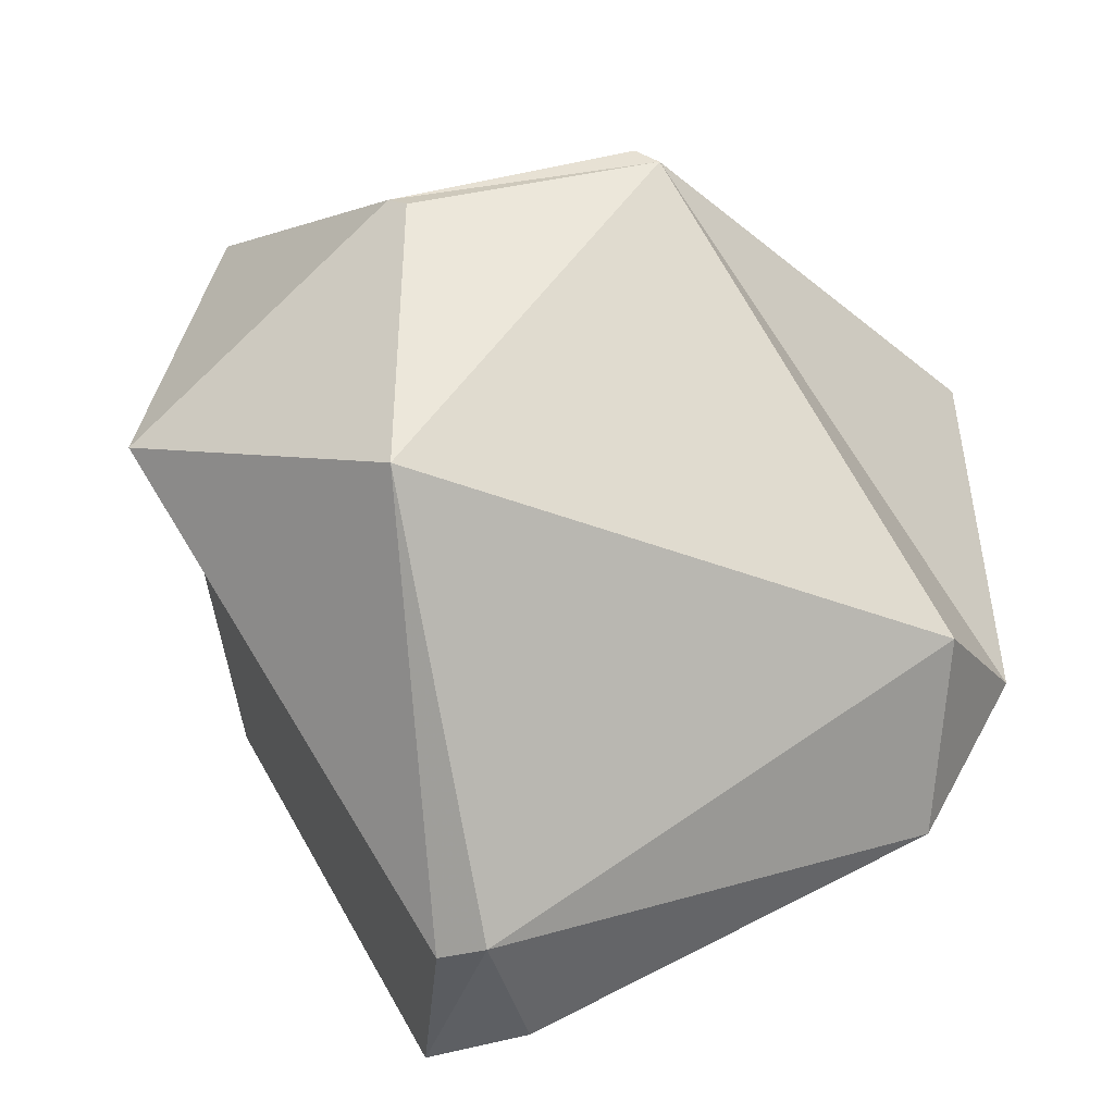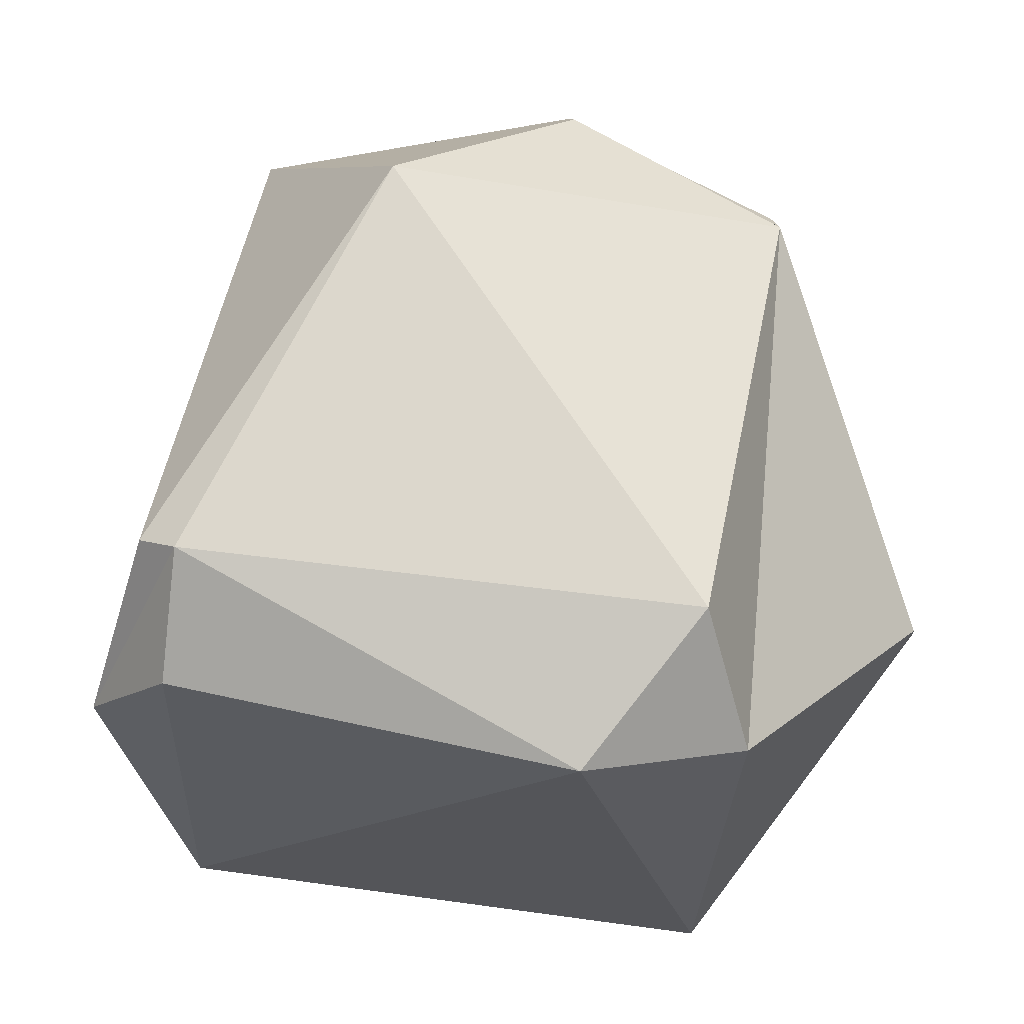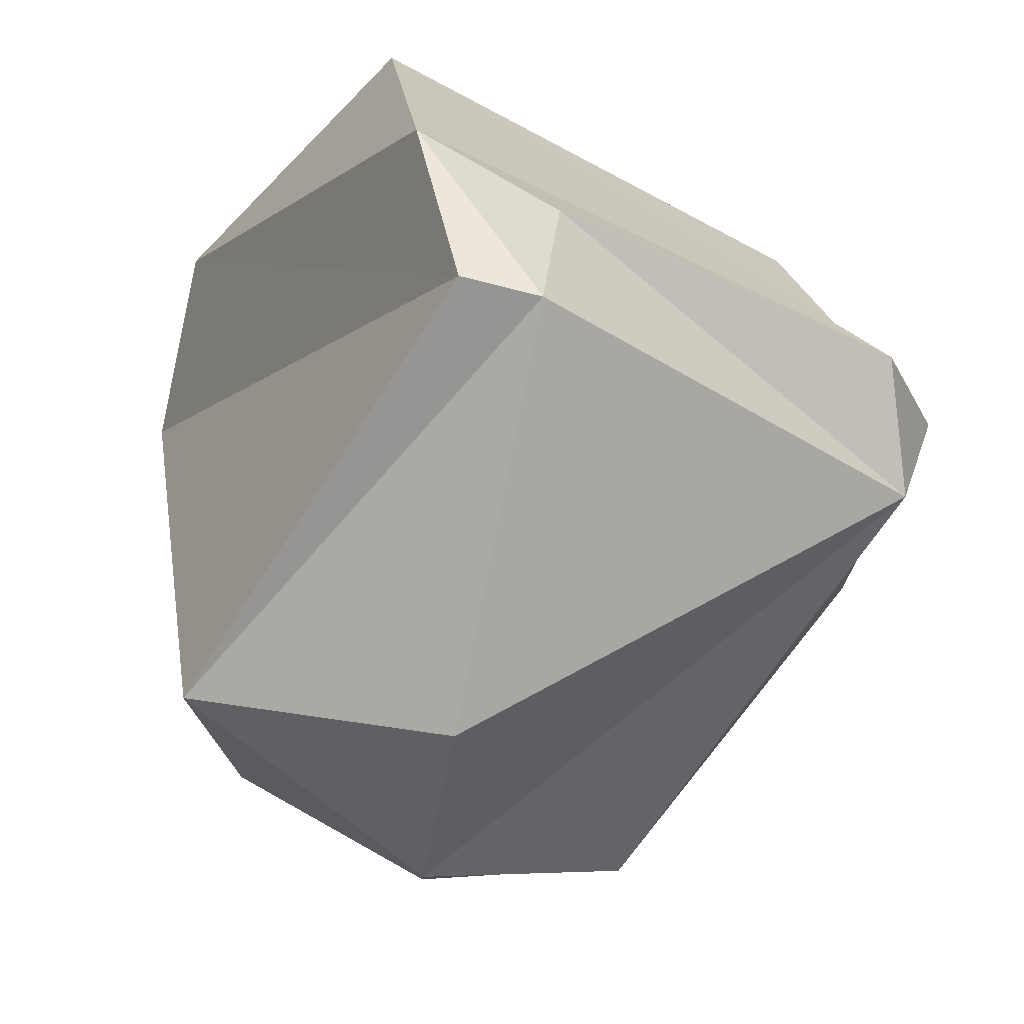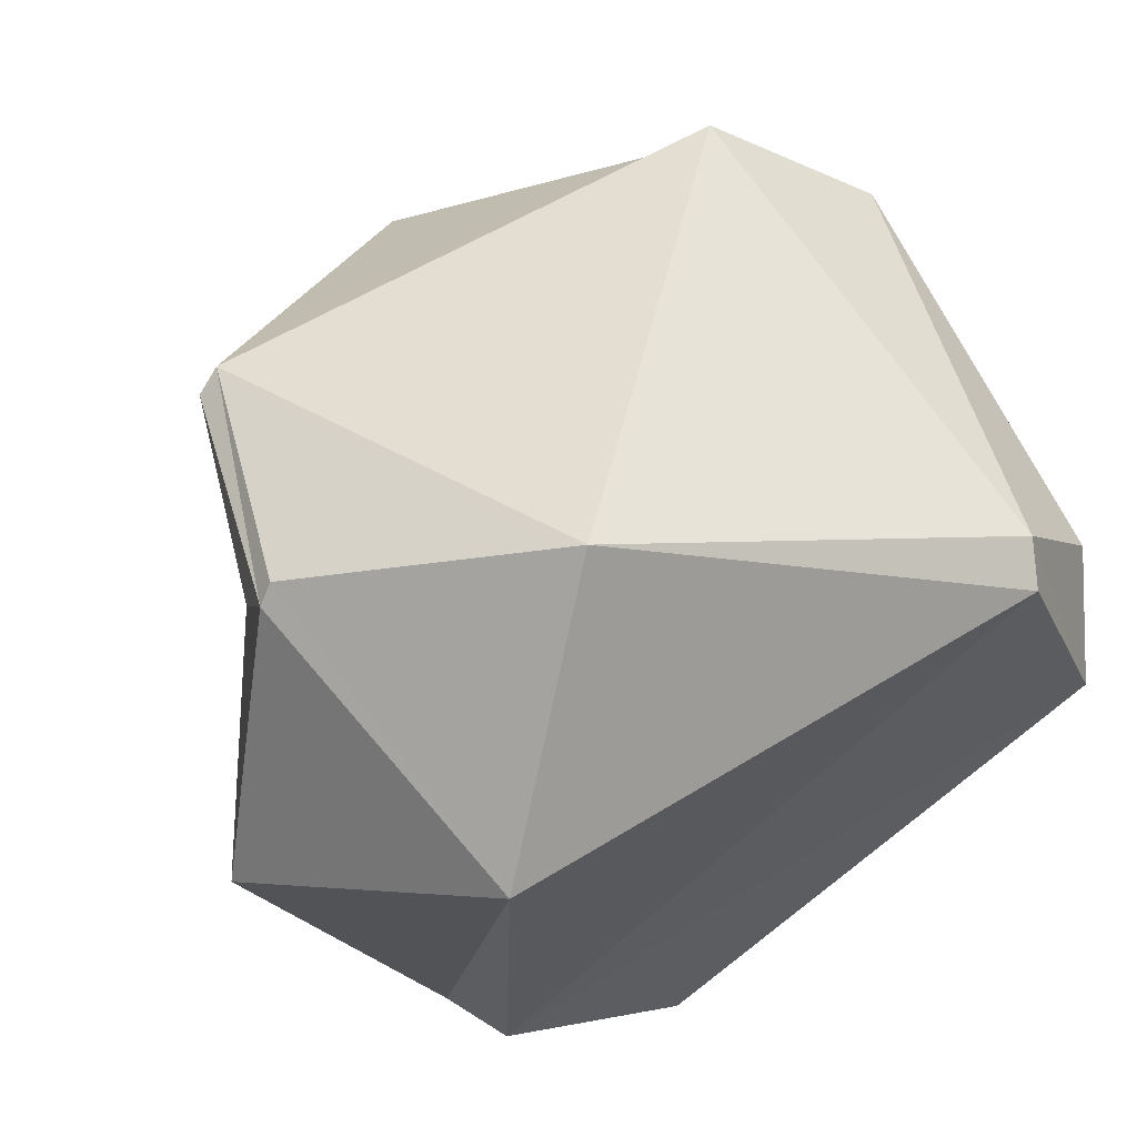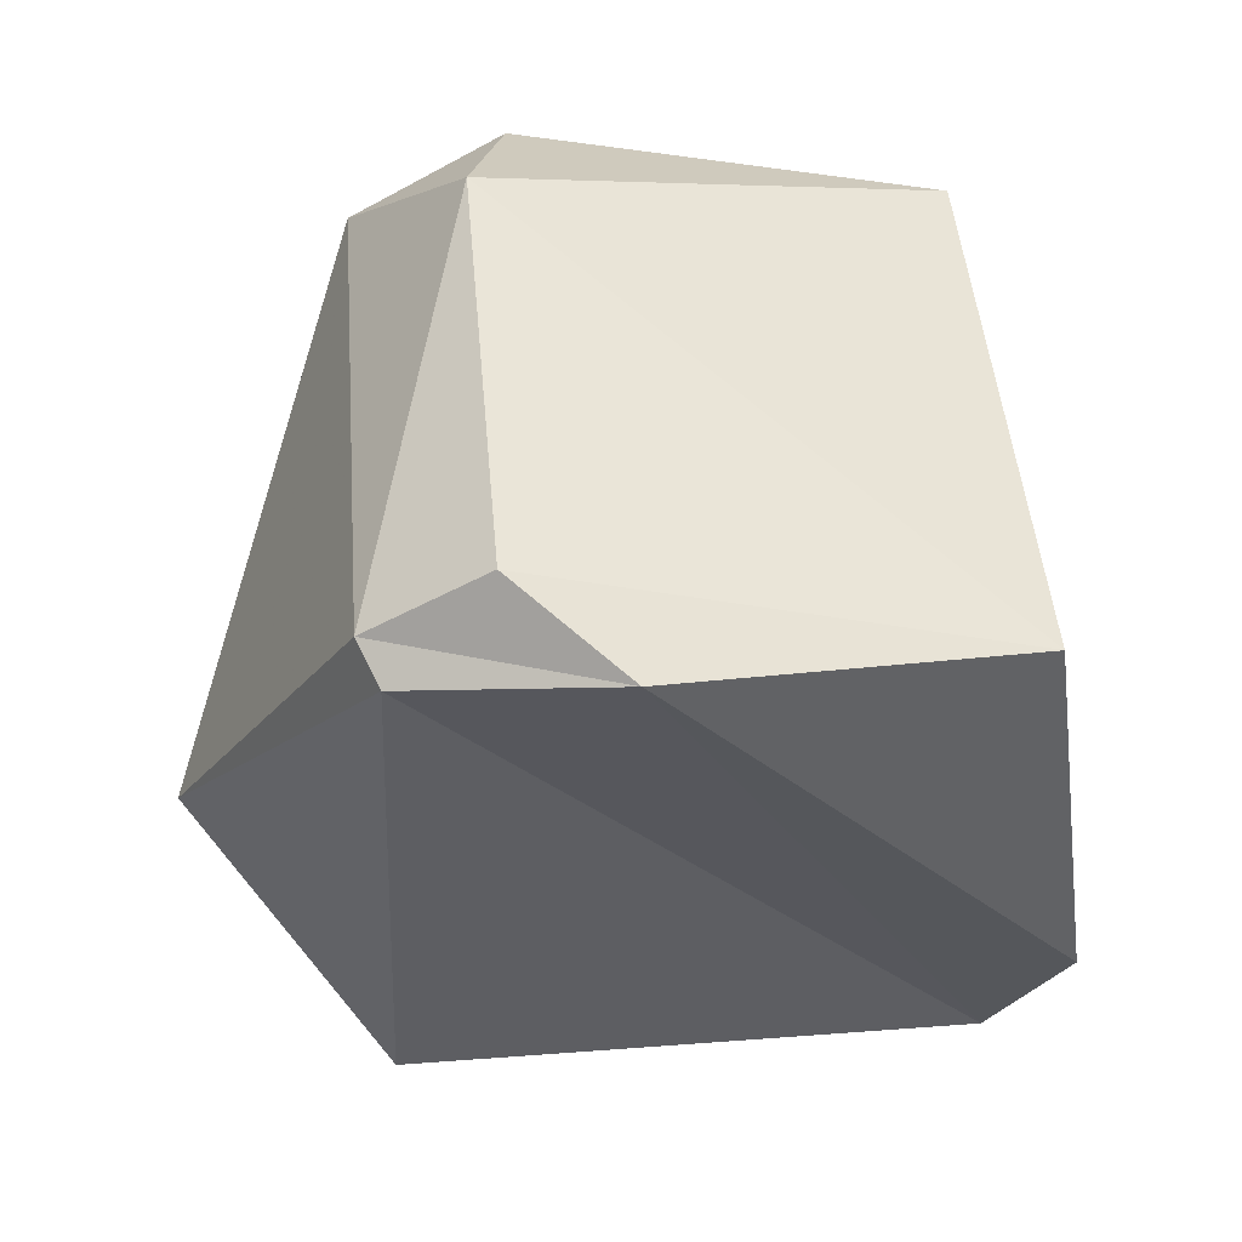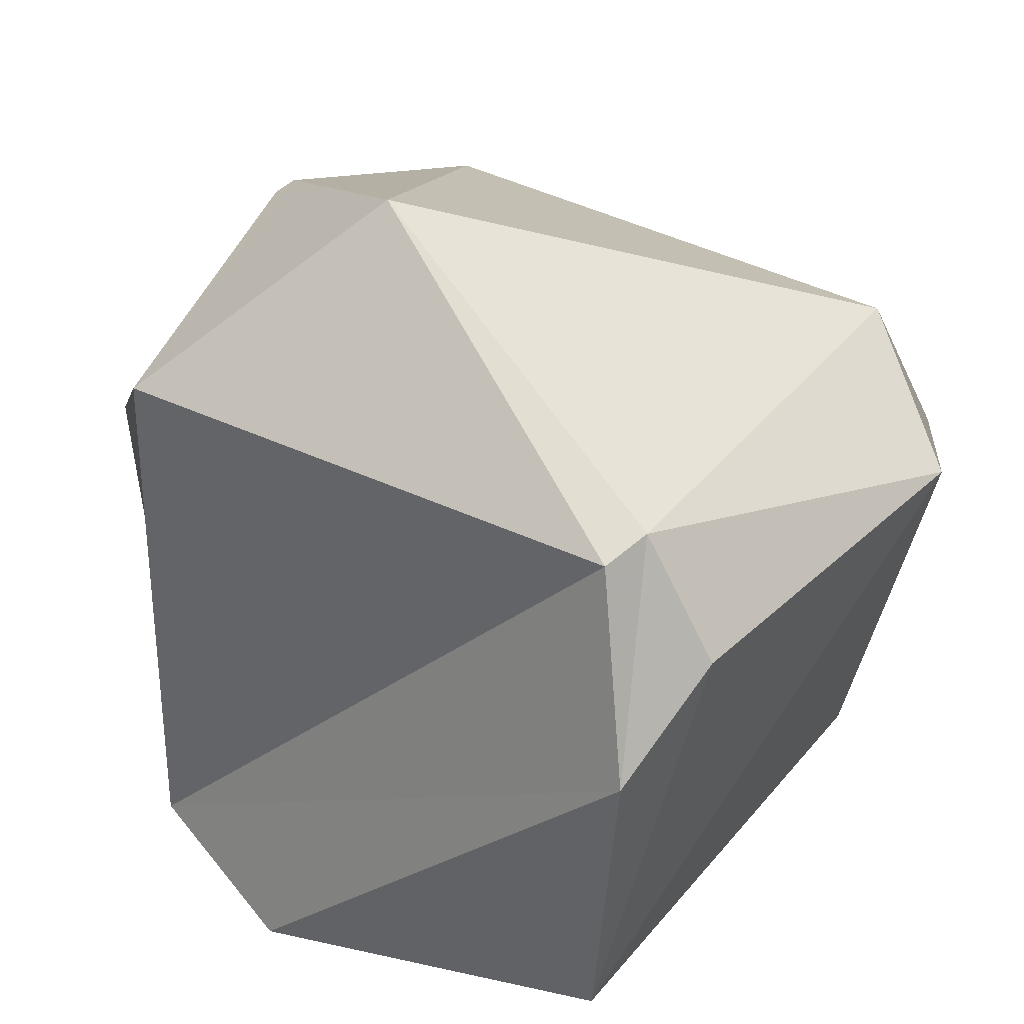
<metadata>
{"format":"obj","ext":"obj","renderer":"f3d","projection":"perspective","resolution":1024,"background":"white","views":[{"elev":76.5,"azim":-42.6,"up":"+Y"},{"elev":47.0,"azim":-1.2,"up":"+Y"},{"elev":-64.3,"azim":-30.6,"up":"+Z"},{"elev":68.5,"azim":-132.3,"up":"+Y"},{"elev":38.9,"azim":-95.1,"up":"+Z"},{"elev":33.5,"azim":-68.1,"up":"+Y"}]}
</metadata>
<code>
v 0.6886 -0.557 -0.4643
v -0.665 -0.5973 0.4484
v -0.4447 -0.5772 -0.6849
v -0.4683 0.5772 -0.669
v 0.4447 0.5772 0.6849
v 0.665 0.5973 -0.4484
v 0.4683 -0.5772 0.669
v -0.6886 0.557 0.4643
v 0.2262 0.7481 -0.6238
v 0.9663 -0.008528 0.2573
v -0.3179 -0.7628 -0.5631
v -0.6467 0.357 0.6741
v 0.5166 -0.7822 -0.3483
v 0.7316 -0.6495 -0.207
v -0.283 -0.6358 -0.7181
v -0.6103 0.5973 0.5204
v 0.6786 0.6215 -0.3915
v -0.1698 0.963 -0.2093
v 0.2123 0.7177 -0.6632
v 0.0002661 0.1972 -0.9804
v 0.9698 -0.03581 0.2412
v 0.5329 0.2694 0.8022
v 0.1884 0.3573 0.9148
v -0.8214 0.1362 0.5539
v -0.6254 -0.7001 -0.3445
f 1 13 11 15
f 13 2 25 11
f 25 3 15 11
f 2 13 14 7
f 23 2 7 22
f 13 1 14
f 6 21 14 1
f 3 25 24 8
f 15 3 4 20
f 25 2 24
f 4 18 9 19
f 1 15 20
f 18 5 17 9
f 5 18 16
f 18 4 8 16
f 7 21 10 22
f 17 6 19 9
f 6 17 10 21
f 17 5 22 10
f 4 19 20
f 19 6 1 20
f 4 3 8
f 21 7 14
f 5 23 22
f 2 23 12 24
f 23 5 16 12
f 16 8 24 12

</code>
